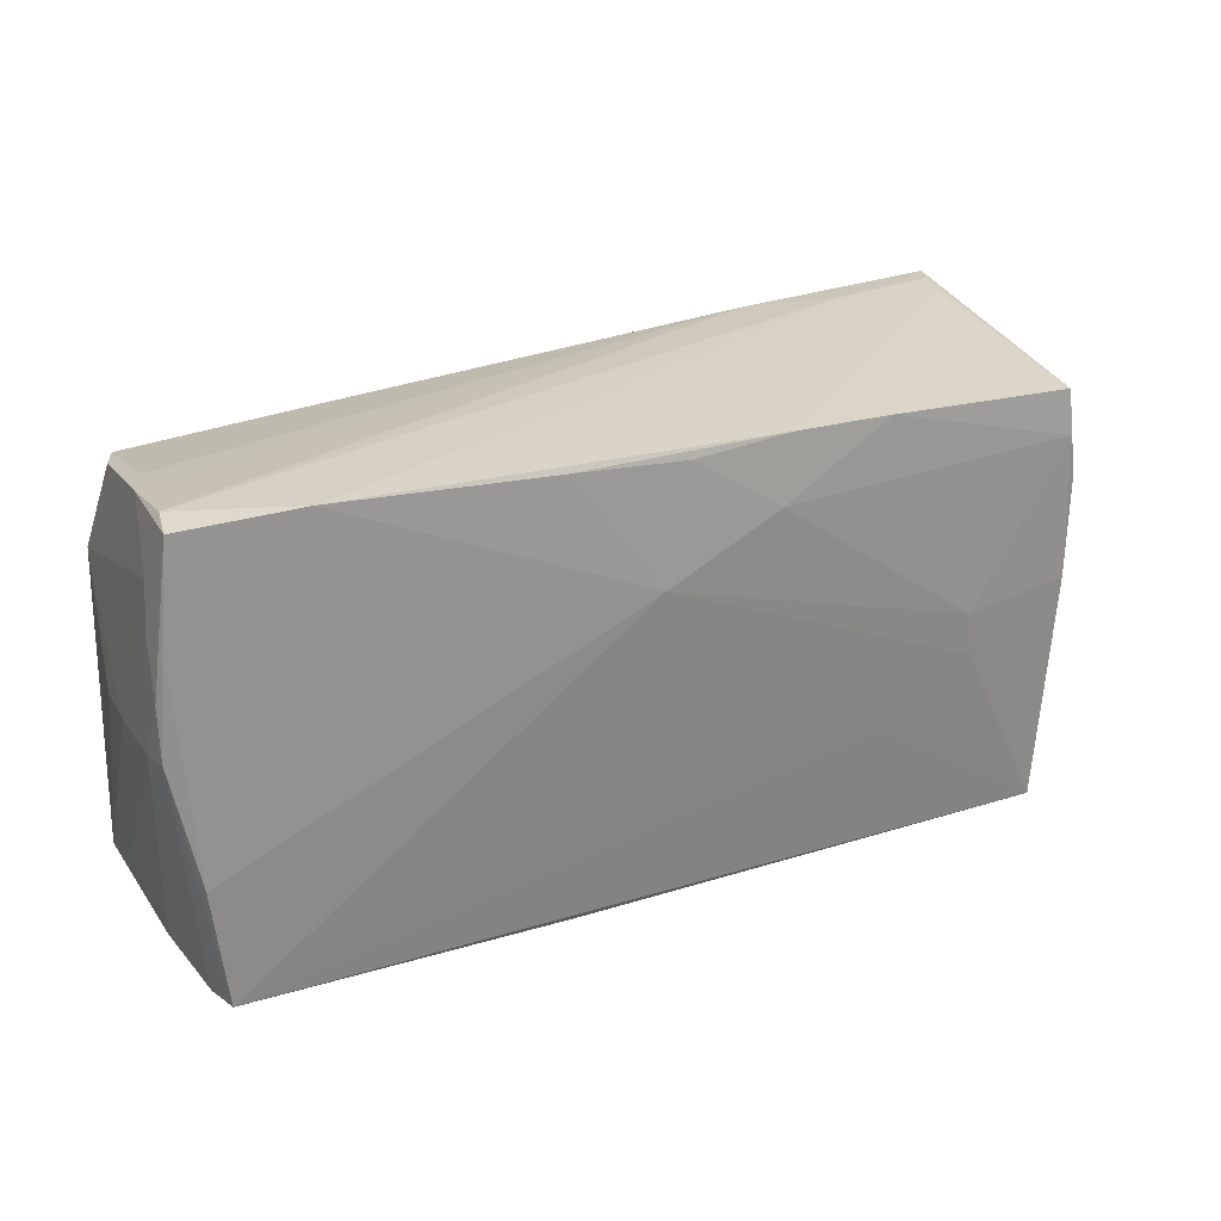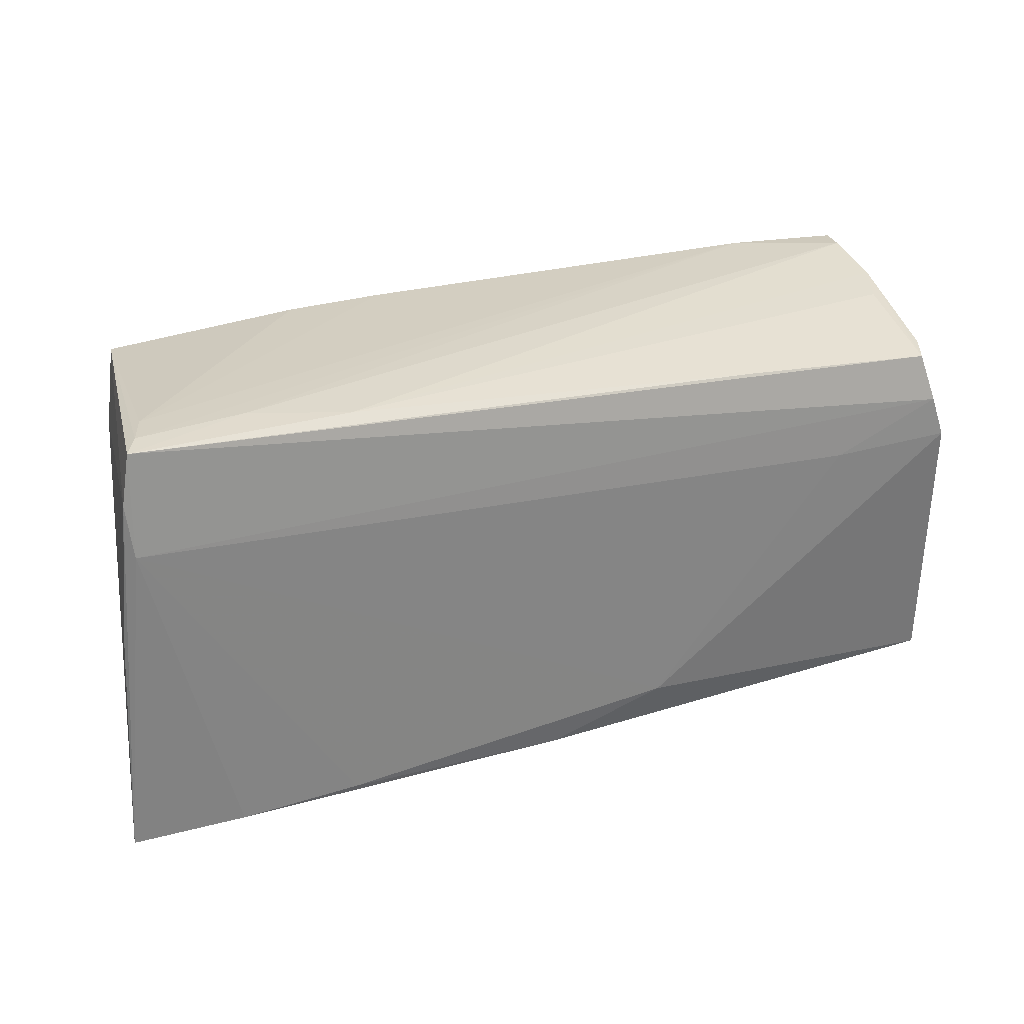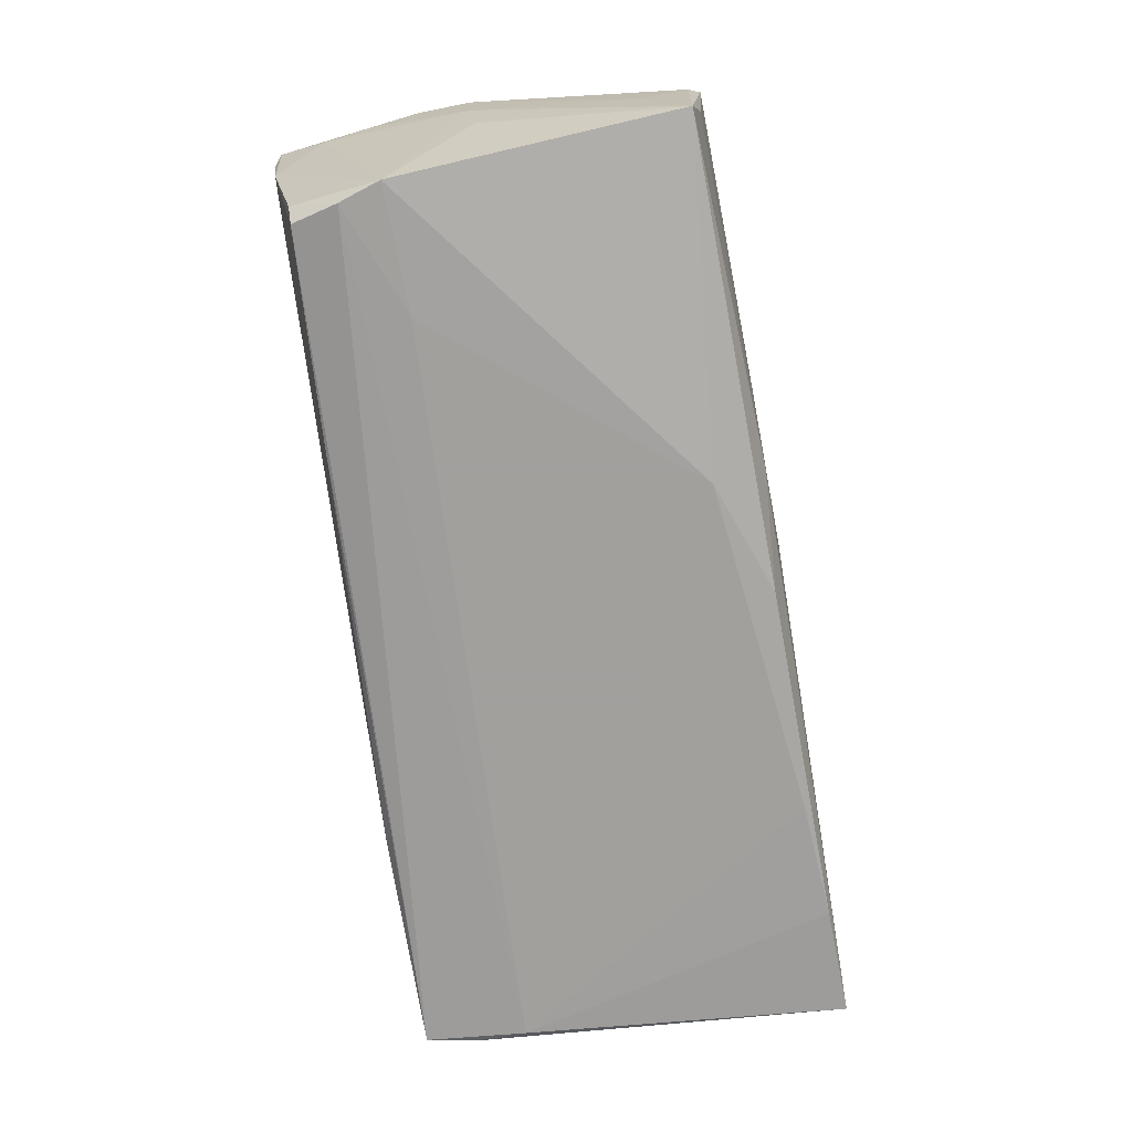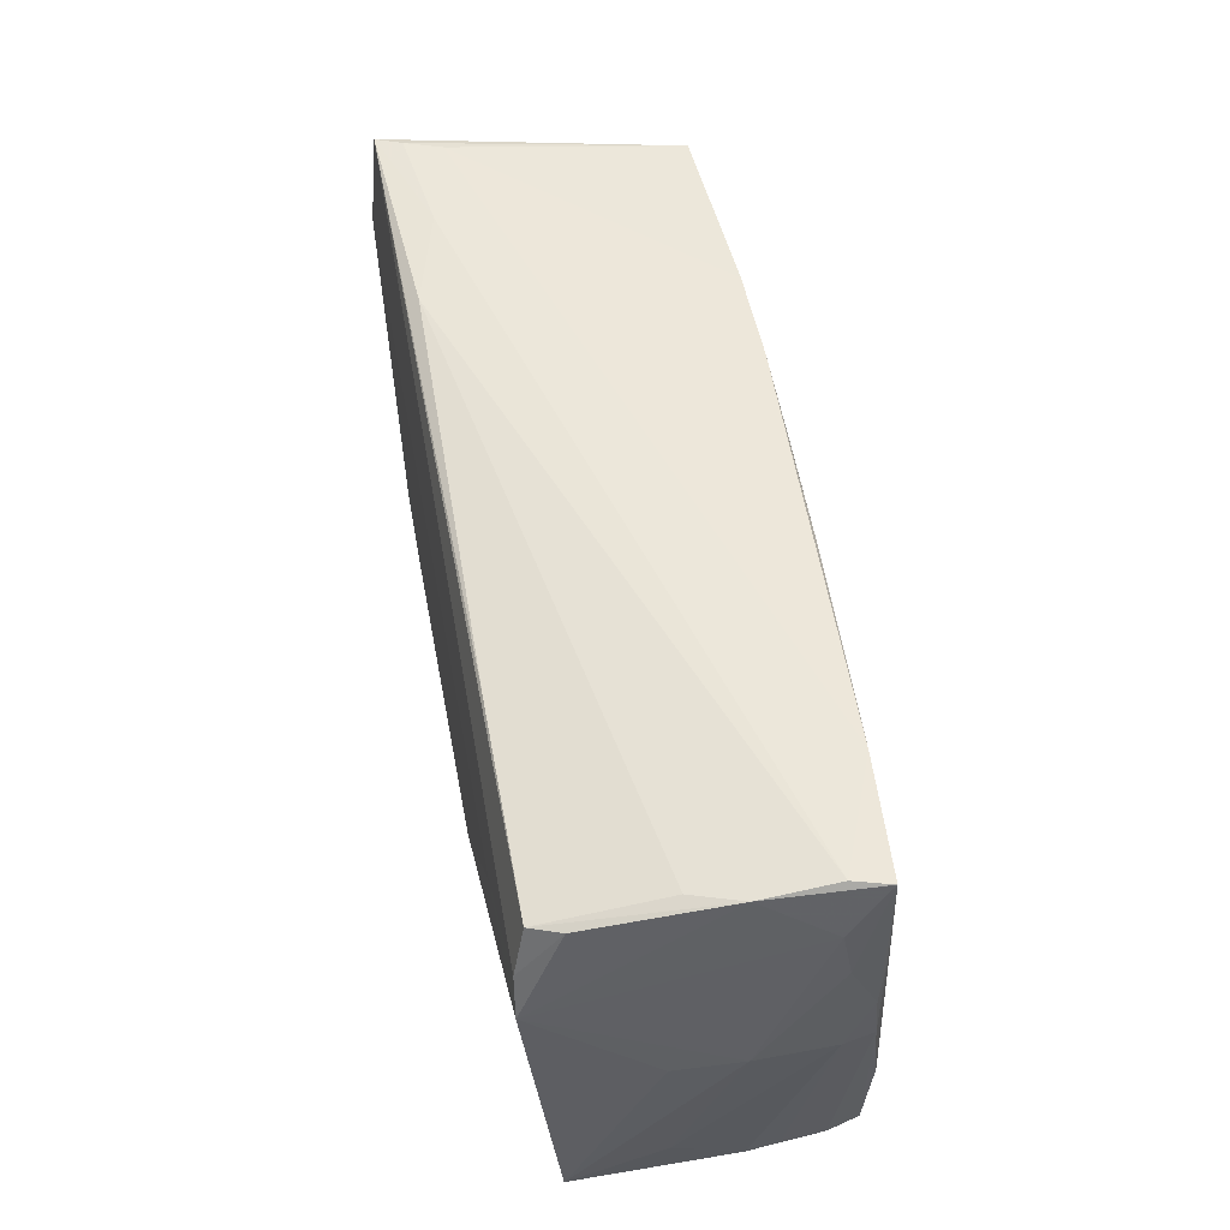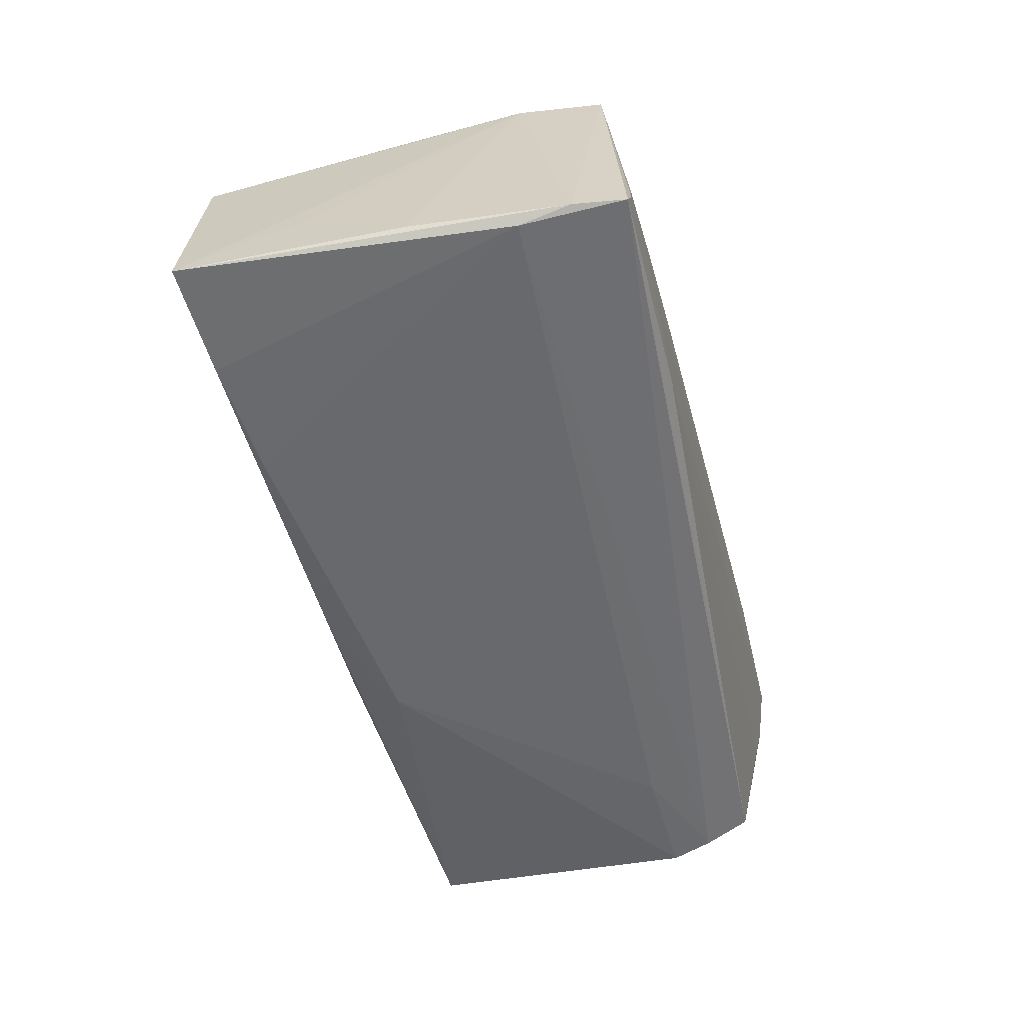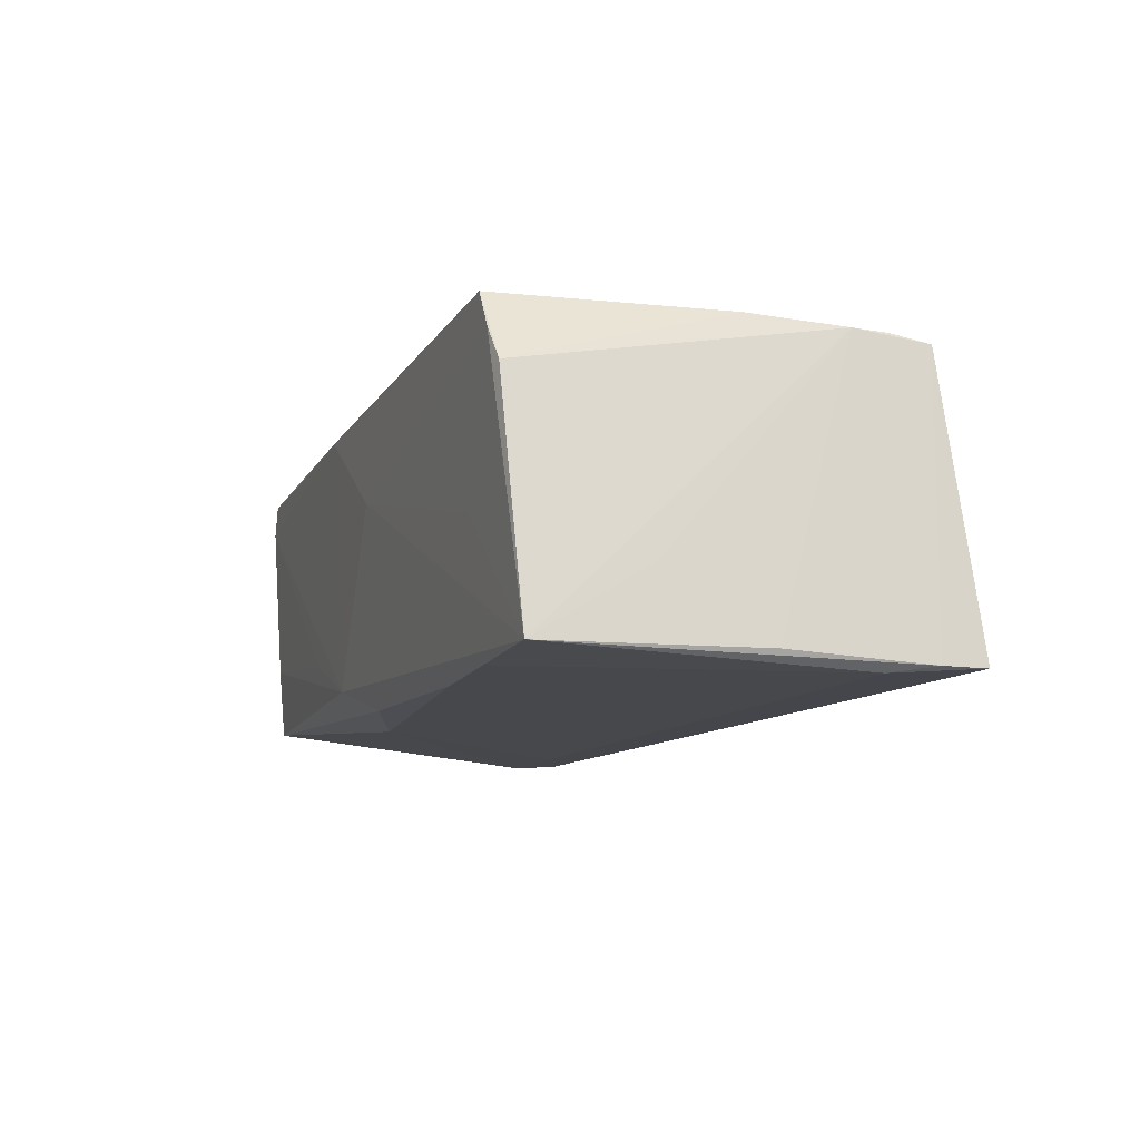
<metadata>
{"format":"obj","ext":"obj","renderer":"f3d","projection":"perspective","resolution":1024,"background":"white","views":[{"elev":26.0,"azim":-27.5,"up":"+Y"},{"elev":28.4,"azim":158.9,"up":"+Y"},{"elev":-71.7,"azim":-80.2,"up":"+Z"},{"elev":52.6,"azim":-100.6,"up":"+Y"},{"elev":-52.8,"azim":104.3,"up":"+Z"},{"elev":-11.2,"azim":69.7,"up":"+Z"}]}
</metadata>
<code>
v -0.05015 0.02206 -0.01345
v -0.003461 0.01121 0.0195
v -0.05022 0.01604 -0.01833
v 0.03549 -0.005294 0.01906
v -0.03723 -0.02581 0.01666
v -0.01351 0.02534 0.01787
v -0.01196 -0.02504 -0.01427
v -0.05556 0.002157 0.01177
v 0.04076 -0.02574 -0.003109
v 0.01017 0.01771 0.01949
v -0.05338 -0.02349 0.004068
v 0.0507 -0.02589 0.009856
v 0.05444 0.001553 -0.01726
v 0.04726 0.02361 0.01767
v -0.03899 0.02655 0.01641
v -9.148e-05 0.0245 0.01849
v 0.0425 -0.02458 -0.01855
v -0.05285 -0.02397 0.007895
v 0.02403 -0.01221 0.01864
v -0.05409 -0.01772 -0.004077
v 0.0476 0.0183 0.01826
v 0.02369 0.02512 0.01857
v -0.05189 -0.02533 0.01327
v 0.03748 0.02659 -0.01273
v 0.05185 0.02628 -0.01758
v -0.02419 0.02315 -0.01686
v 0.03481 -2.606e-05 0.01922
v -0.04869 0.0217 -0.01695
v 0.05036 0.02651 -0.0145
v -0.05189 0.01102 -0.01854
v -0.05181 -0.02409 -0.006383
v 0.05227 0.01398 -0.01874
v -0.05545 0.001726 0.0029
v 0.04845 0.01343 0.01806
v 0.04835 -0.02636 0.01381
v -0.03686 0.01062 -0.01874
v -0.05512 0.002675 0.01518
v 0.05289 0.02014 -0.01776
v -0.02544 -0.02488 -0.009211
v 0.05596 -0.02502 -0.01811
v -0.0551 0.008736 0.01474
v 0.02823 -0.02358 -0.01865
v -0.01269 -0.01882 -0.01874
v 0.001353 -0.0239 -0.01808
v -0.05207 0.02659 0.01121
v 0.04612 -0.02648 0.01803
v -0.01285 -0.02652 0.01696
v 0.04899 0.02634 -0.01007
v -0.0509 -0.02529 0.01706
v -0.05257 -0.01118 0.01711
v -0.05463 0.01445 0.0119
v 0.02589 0.02616 -0.01599
v -0.05348 -0.02296 -0.01496
v -0.001493 0.01803 0.019
v 0.04785 0.001262 0.01853
v 0.0539 -0.01074 -0.009251
v -0.04964 0.02467 -0.002893
v 0.01204 0.02544 0.01859
v 0.00301 -0.02634 0.00589
v -0.05299 0.02613 0.01548
v -0.05189 0.02539 0.002685
v -0.05409 0.01464 0.01541
v -0.05465 0.0008966 -0.004786
v -0.05396 0.02 0.01093
v -0.04264 0.002085 0.01727
f 9 59 40
f 30 53 63
f 11 53 23
f 43 53 30
f 40 59 7
f 40 12 35
f 35 12 46
f 35 9 40
f 46 59 35
f 59 9 35
f 34 12 40
f 8 23 37
f 36 43 30
f 32 43 36
f 14 25 29
f 29 48 14
f 29 25 24
f 30 63 33
f 33 63 53
f 18 23 8
f 8 11 18
f 18 11 23
f 20 11 8
f 53 11 20
f 8 33 20
f 20 33 53
f 53 43 44
f 44 7 53
f 17 32 40
f 40 7 17
f 7 44 17
f 23 53 31
f 53 7 31
f 46 12 55
f 12 34 55
f 38 34 13
f 38 32 25
f 38 25 14
f 14 34 38
f 40 32 38
f 38 13 40
f 40 13 56
f 56 34 40
f 13 34 56
f 3 28 25
f 3 36 30
f 30 1 3
f 3 1 28
f 25 32 3
f 32 36 3
f 24 25 52
f 52 45 24
f 14 48 22
f 48 58 22
f 51 33 8
f 42 43 32
f 32 17 42
f 42 44 43
f 42 17 44
f 39 7 23
f 23 31 39
f 39 31 7
f 15 45 60
f 15 58 48
f 24 45 15
f 15 29 24
f 48 29 15
f 28 1 61
f 45 52 61
f 61 1 30
f 60 45 61
f 25 28 26
f 26 52 25
f 46 55 27
f 27 4 46
f 27 2 4
f 41 62 60
f 60 51 41
f 37 62 41
f 8 37 41
f 41 51 8
f 50 62 37
f 60 62 50
f 46 4 19
f 4 2 19
f 58 15 6
f 6 15 2
f 64 51 60
f 60 61 64
f 64 61 30
f 30 33 64
f 33 51 64
f 57 61 52
f 52 26 57
f 28 61 57
f 57 26 28
f 21 55 34
f 21 27 55
f 21 34 14
f 14 22 21
f 49 37 23
f 49 50 37
f 46 19 49
f 2 50 49
f 49 19 2
f 60 50 65
f 65 50 2
f 65 15 60
f 2 15 65
f 10 22 58
f 2 27 10
f 10 21 22
f 27 21 10
f 46 49 47
f 47 59 46
f 23 7 47
f 47 7 59
f 54 6 2
f 2 10 54
f 5 49 23
f 23 47 5
f 5 47 49
f 6 54 16
f 16 54 10
f 58 6 16
f 16 10 58

</code>
